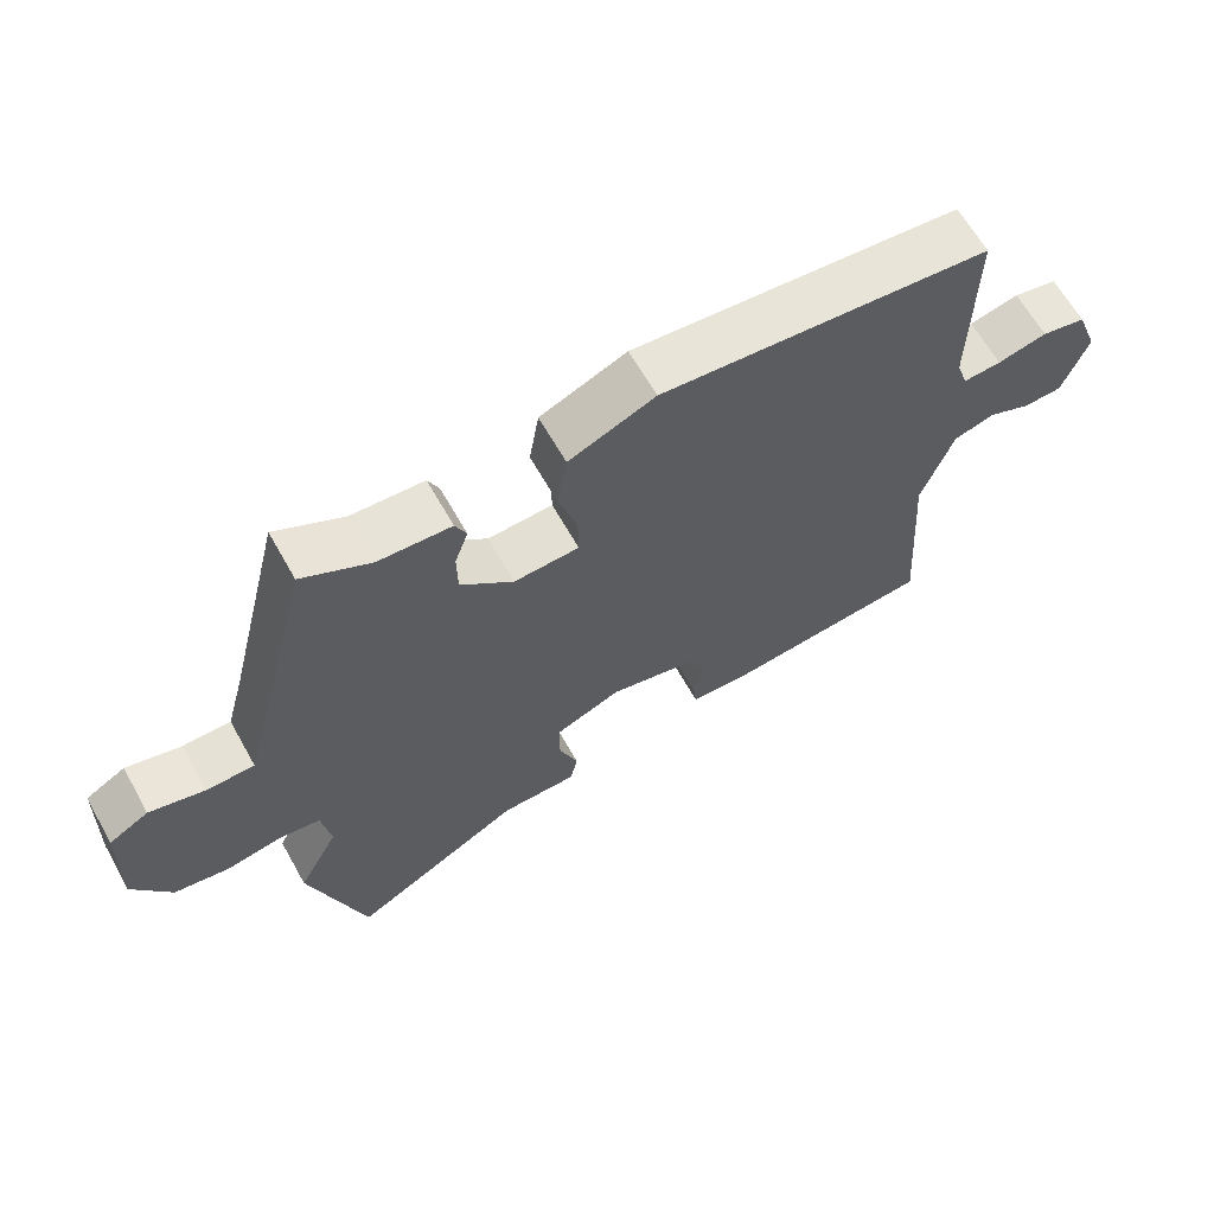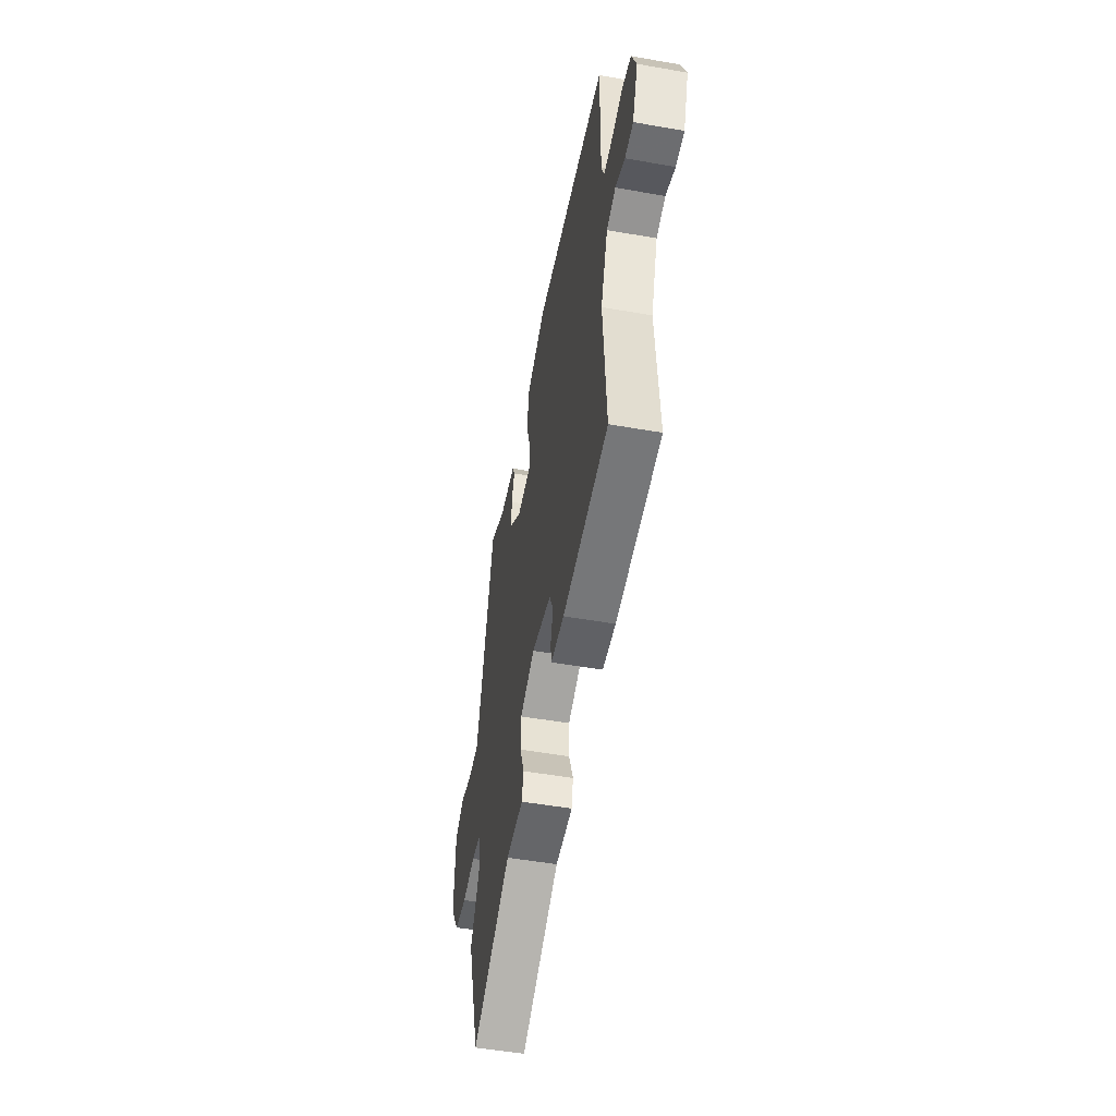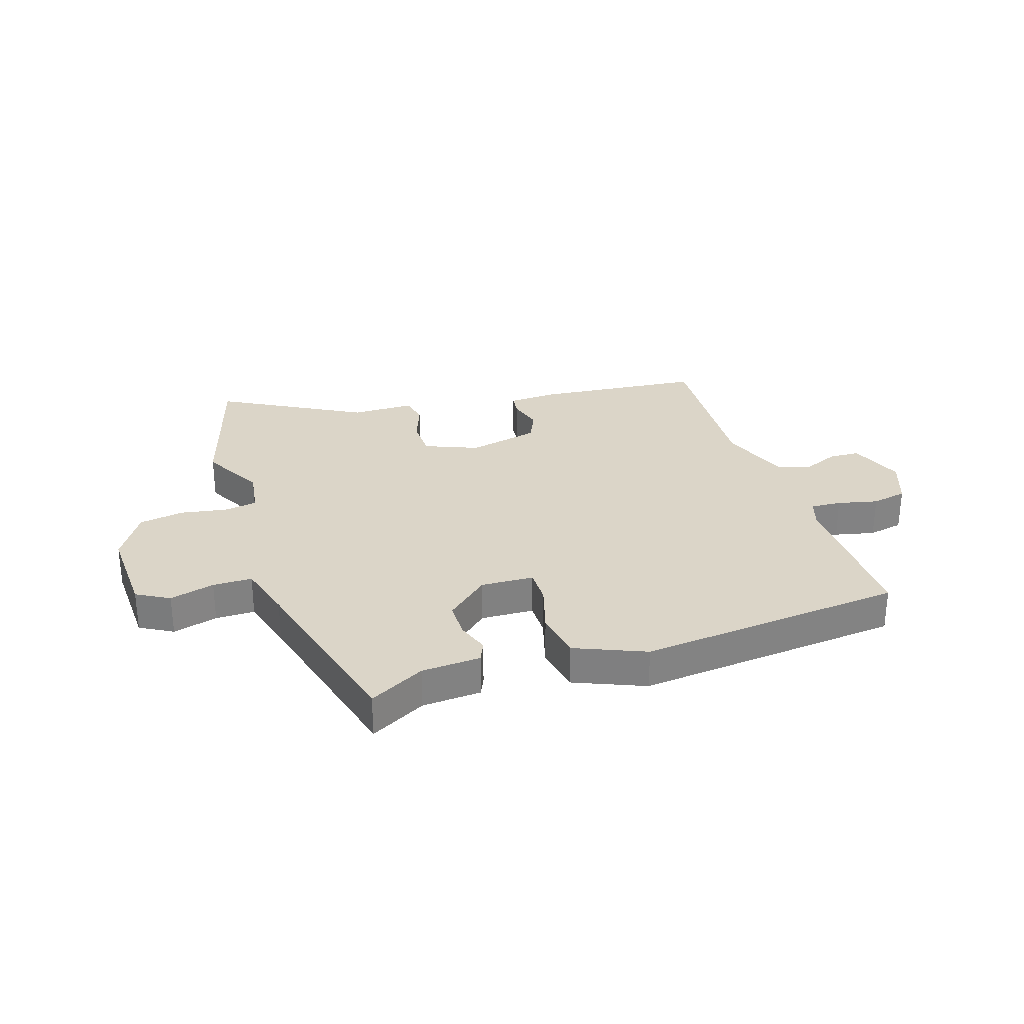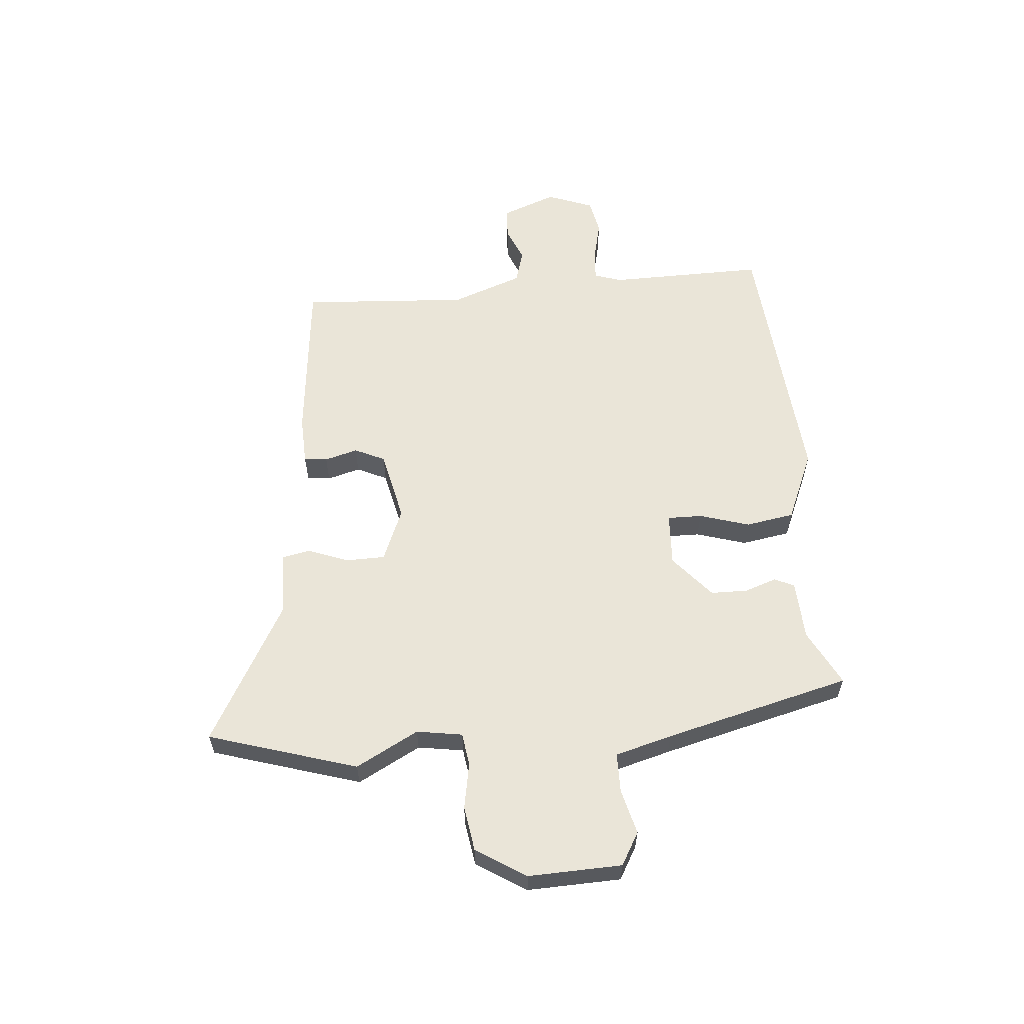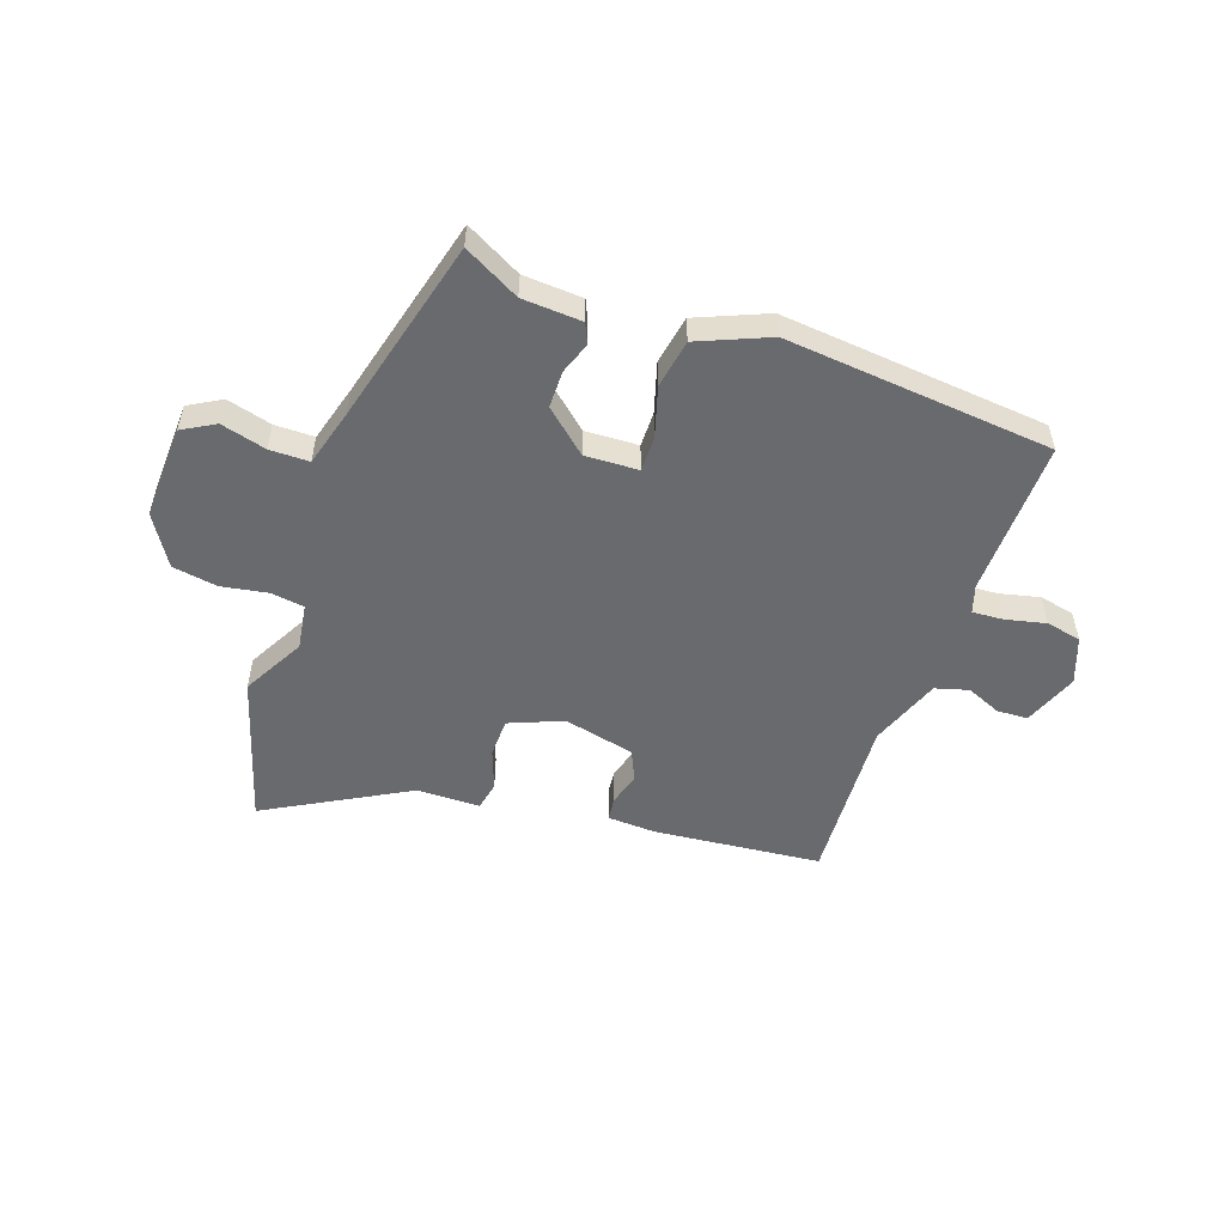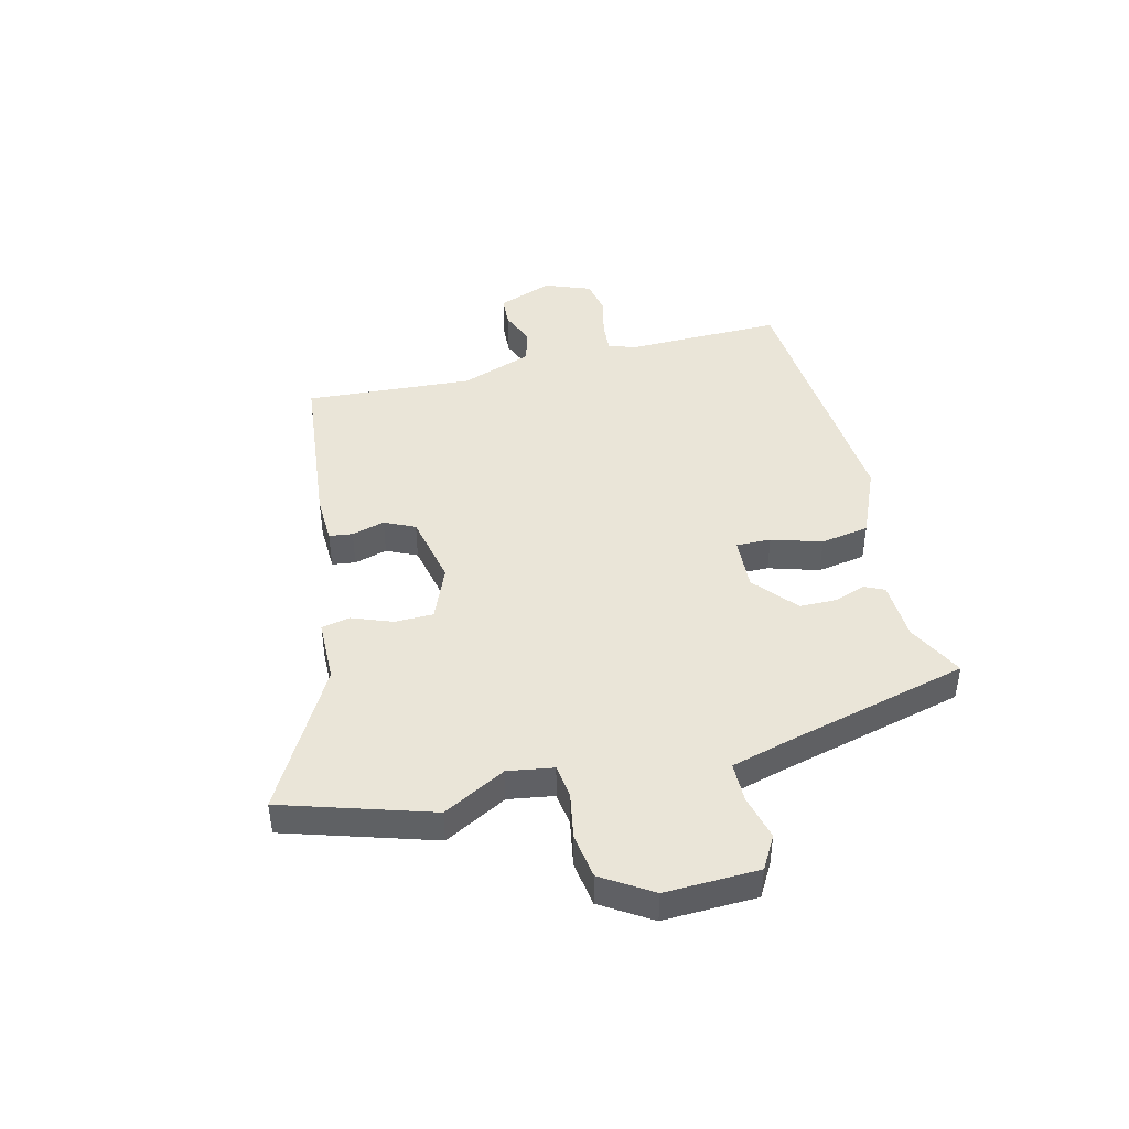
<metadata>
{"format":"obj","ext":"obj","renderer":"f3d","projection":"perspective","resolution":1024,"background":"white","views":[{"elev":64.0,"azim":-29.3,"up":"+Z"},{"elev":-50.9,"azim":79.1,"up":"+Z"},{"elev":29.6,"azim":-18.6,"up":"+Y"},{"elev":59.2,"azim":-95.1,"up":"+Y"},{"elev":-53.0,"azim":-19.9,"up":"+Y"},{"elev":44.5,"azim":-104.0,"up":"+Y"}]}
</metadata>
<code>
v -0.457 0.07 -0.639
v -0.538 0.07 -0.379
v -0.48 0.07 -0.269
v -0.493 0.07 -0.189
v -0.551 0.07 -0.181
v -0.632 0.07 -0.196
v -0.711 0.07 -0.184
v -0.766 0.07 -0.097
v -0.761 0.07 0.067
v -0.704 0.07 0.1
v -0.625 0.07 0.08
v -0.556 0.07 0.081
v -0.529 0.07 0.181
v -0.448 0.07 0.507
v -0.35 0.07 0.456
v -0.246 0.07 0.451
v -0.23 0.07 0.416
v -0.249 0.07 0.361
v -0.248 0.07 0.296
v -0.173 0.07 0.232
v -0.08 0.07 0.237
v -0.081 0.07 0.298
v -0.108 0.07 0.386
v -0.094 0.07 0.471
v 0.029 0.07 0.524
v 0.497 0.07 0.485
v 0.494 0.07 0.211
v 0.51 0.07 0.163
v 0.564 0.07 0.167
v 0.634 0.07 0.184
v 0.696 0.07 0.172
v 0.727 0.07 0.091
v 0.691 0.07 -0.005
v 0.637 0.07 -0.008
v 0.576 0.07 0.017
v 0.518 0.07 0
v 0.473 0.07 -0.125
v 0.493 0.07 -0.42
v 0.2 0.07 -0.452
v 0.115 0.07 -0.449
v 0.11 0.07 -0.408
v 0.126 0.07 -0.35
v 0.101 0.07 -0.297
v -0.024 0.07 -0.27
v -0.117 0.07 -0.309
v -0.118 0.07 -0.377
v -0.091 0.07 -0.448
v -0.101 0.07 -0.498
v -0.211 0.07 -0.5
v -0.457 0 -0.639
v -0.538 0 -0.379
v -0.48 0 -0.269
v -0.493 0 -0.189
v -0.551 0 -0.181
v -0.632 0 -0.196
v -0.711 0 -0.184
v -0.766 0 -0.097
v -0.761 0 0.067
v -0.704 0 0.1
v -0.625 0 0.08
v -0.556 0 0.081
v -0.529 0 0.181
v -0.448 0 0.507
v -0.35 0 0.456
v -0.246 0 0.451
v -0.23 0 0.416
v -0.249 0 0.361
v -0.248 0 0.296
v -0.173 0 0.232
v -0.08 0 0.237
v -0.081 0 0.298
v -0.108 0 0.386
v -0.094 0 0.471
v 0.029 0 0.524
v 0.497 0 0.485
v 0.494 0 0.211
v 0.51 0 0.163
v 0.564 0 0.167
v 0.634 0 0.184
v 0.696 0 0.172
v 0.727 0 0.091
v 0.691 0 -0.005
v 0.637 0 -0.008
v 0.576 0 0.017
v 0.518 0 0
v 0.473 0 -0.125
v 0.493 0 -0.42
v 0.2 0 -0.452
v 0.115 0 -0.449
v 0.11 0 -0.408
v 0.126 0 -0.35
v 0.101 0 -0.297
v -0.024 0 -0.27
v -0.117 0 -0.309
v -0.118 0 -0.377
v -0.091 0 -0.448
v -0.101 0 -0.498
v -0.211 0 -0.5
f 46 47 48 49
f 45 46 49 1
f 39 40 41 42
f 37 38 39 42
f 36 37 42 43
f 32 33 34 35
f 32 35 36
f 29 30 31 32
f 28 29 32 36
f 27 28 36 43
f 22 23 24 25
f 21 22 25 26
f 15 16 17 18
f 13 14 15 18
f 12 13 18 19
f 8 9 10 11
f 8 11 12
f 5 6 7 8
f 4 5 8 12
f 45 1 2 3
f 44 45 3 4
f 21 26 27 43
f 20 21 43 44
f 19 20 44
f 4 12 19 44
f 98 97 96 95
f 50 98 95 94
f 91 90 89 88
f 91 88 87 86
f 92 91 86 85
f 84 83 82 81
f 85 84 81
f 81 80 79 78
f 85 81 78 77
f 92 85 77 76
f 74 73 72 71
f 75 74 71 70
f 67 66 65 64
f 67 64 63 62
f 68 67 62 61
f 60 59 58 57
f 61 60 57
f 57 56 55 54
f 61 57 54 53
f 52 51 50 94
f 53 52 94 93
f 92 76 75 70
f 93 92 70 69
f 93 69 68
f 93 68 61 53
f 1 50 51 2
f 2 51 52 3
f 3 52 53 4
f 4 53 54 5
f 5 54 55 6
f 6 55 56 7
f 7 56 57 8
f 8 57 58 9
f 9 58 59 10
f 10 59 60 11
f 11 60 61 12
f 12 61 62 13
f 13 62 63 14
f 14 63 64 15
f 15 64 65 16
f 16 65 66 17
f 17 66 67 18
f 18 67 68 19
f 19 68 69 20
f 20 69 70 21
f 21 70 71 22
f 22 71 72 23
f 23 72 73 24
f 24 73 74 25
f 25 74 75 26
f 26 75 76 27
f 27 76 77 28
f 28 77 78 29
f 29 78 79 30
f 30 79 80 31
f 31 80 81 32
f 32 81 82 33
f 33 82 83 34
f 34 83 84 35
f 35 84 85 36
f 36 85 86 37
f 37 86 87 38
f 38 87 88 39
f 39 88 89 40
f 40 89 90 41
f 41 90 91 42
f 42 91 92 43
f 43 92 93 44
f 44 93 94 45
f 45 94 95 46
f 46 95 96 47
f 47 96 97 48
f 48 97 98 49
f 49 98 50 1

</code>
